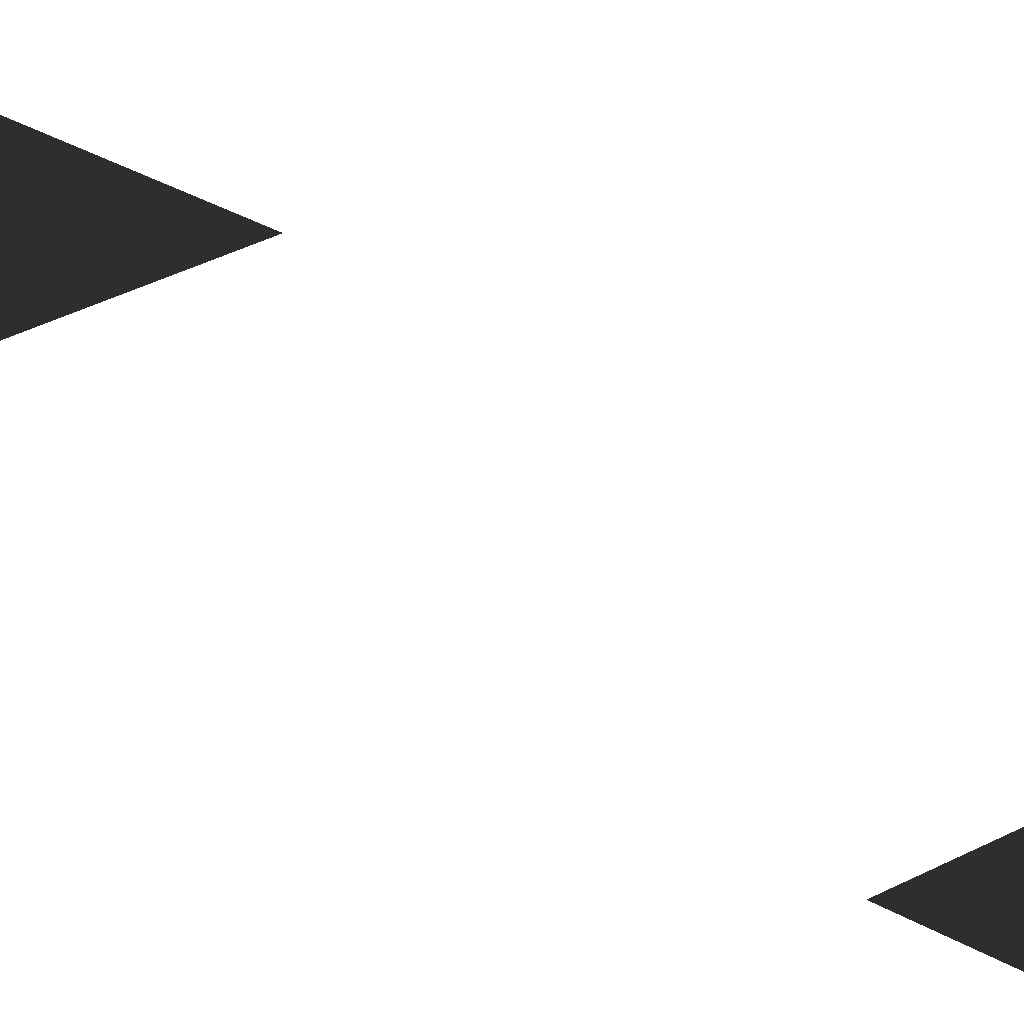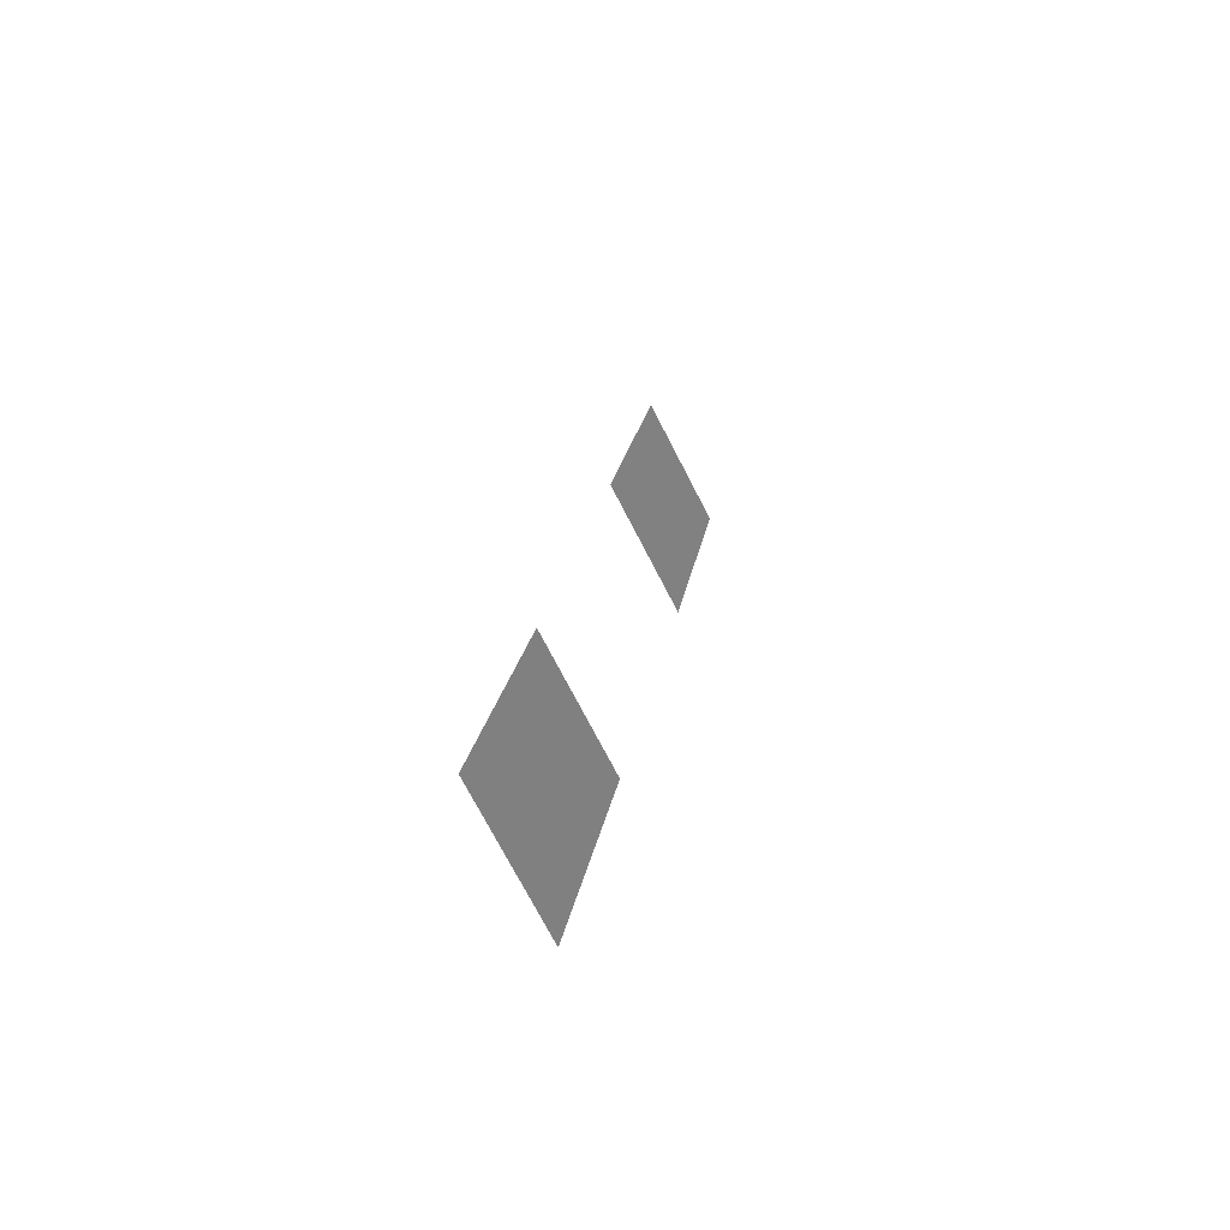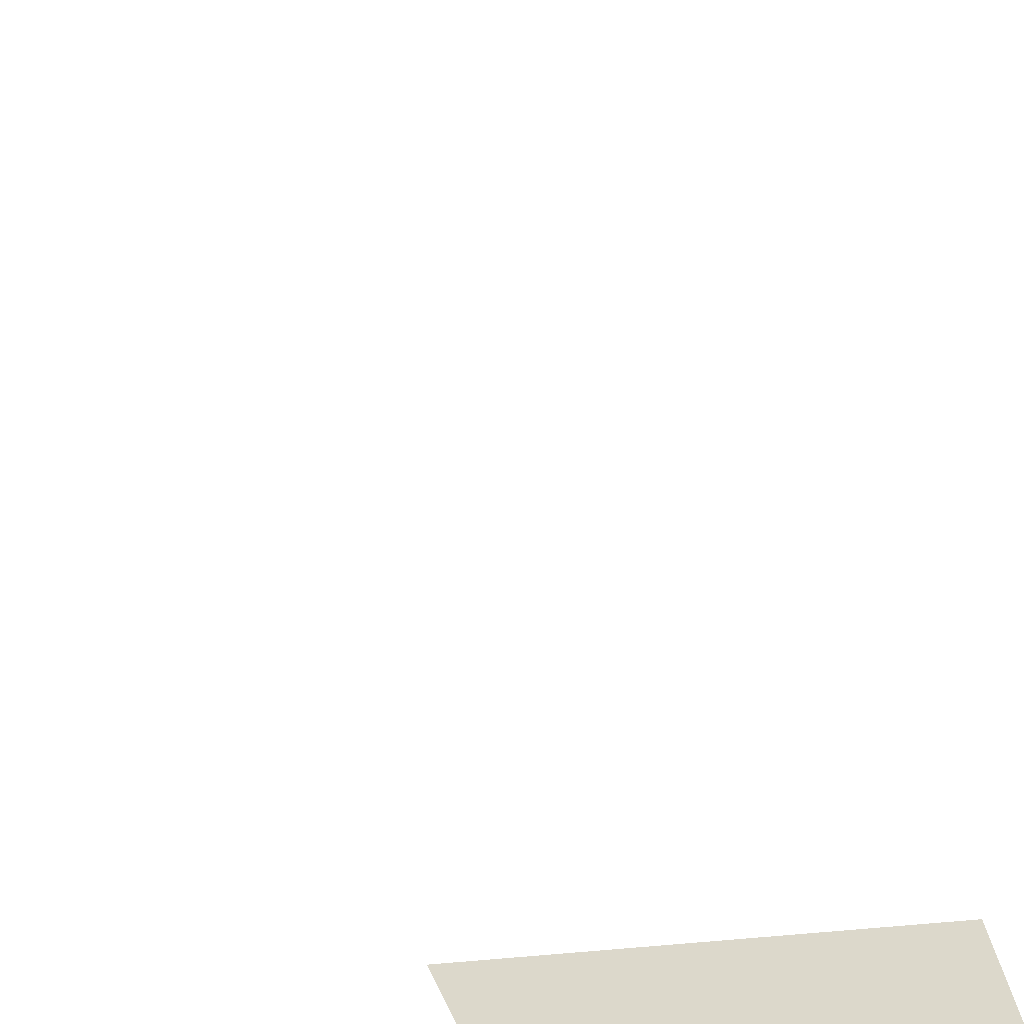
<metadata>
{"format":"obj","ext":"obj","renderer":"f3d","projection":"perspective","resolution":1024,"background":"white","views":[{"elev":33.5,"azim":-39.3,"up":"+Z"},{"elev":-73.2,"azim":119.7,"up":"+Y"},{"elev":-28.0,"azim":16.4,"up":"+Z"}]}
</metadata>
<code>
v 0.3183 3.308 0.4266
v -0.01477 3.306 0.4402
v -0.0325 4.664 0.2177
v 0.3006 4.666 0.204
v 0.3585 0.315 0.942
v 0.02535 0.3129 0.9557
v 0.008424 1.553 0.7347
v 0.3415 1.556 0.721
v -0.3478 3.304 0.4539
v -0.3656 4.662 0.2314
v -0.0325 4.664 0.2177
v -0.01477 3.306 0.4402
v -0.3077 0.3108 0.9694
v -0.3247 1.551 0.7484
v 0.008424 1.553 0.7347
v 0.02535 0.3129 0.9557
g Ramp_Arrows_37422_148
f 1 3 2
f 1 4 3
f 5 7 6
f 5 8 7
f 9 11 10
f 9 12 11
f 13 15 14
f 13 16 15

</code>
